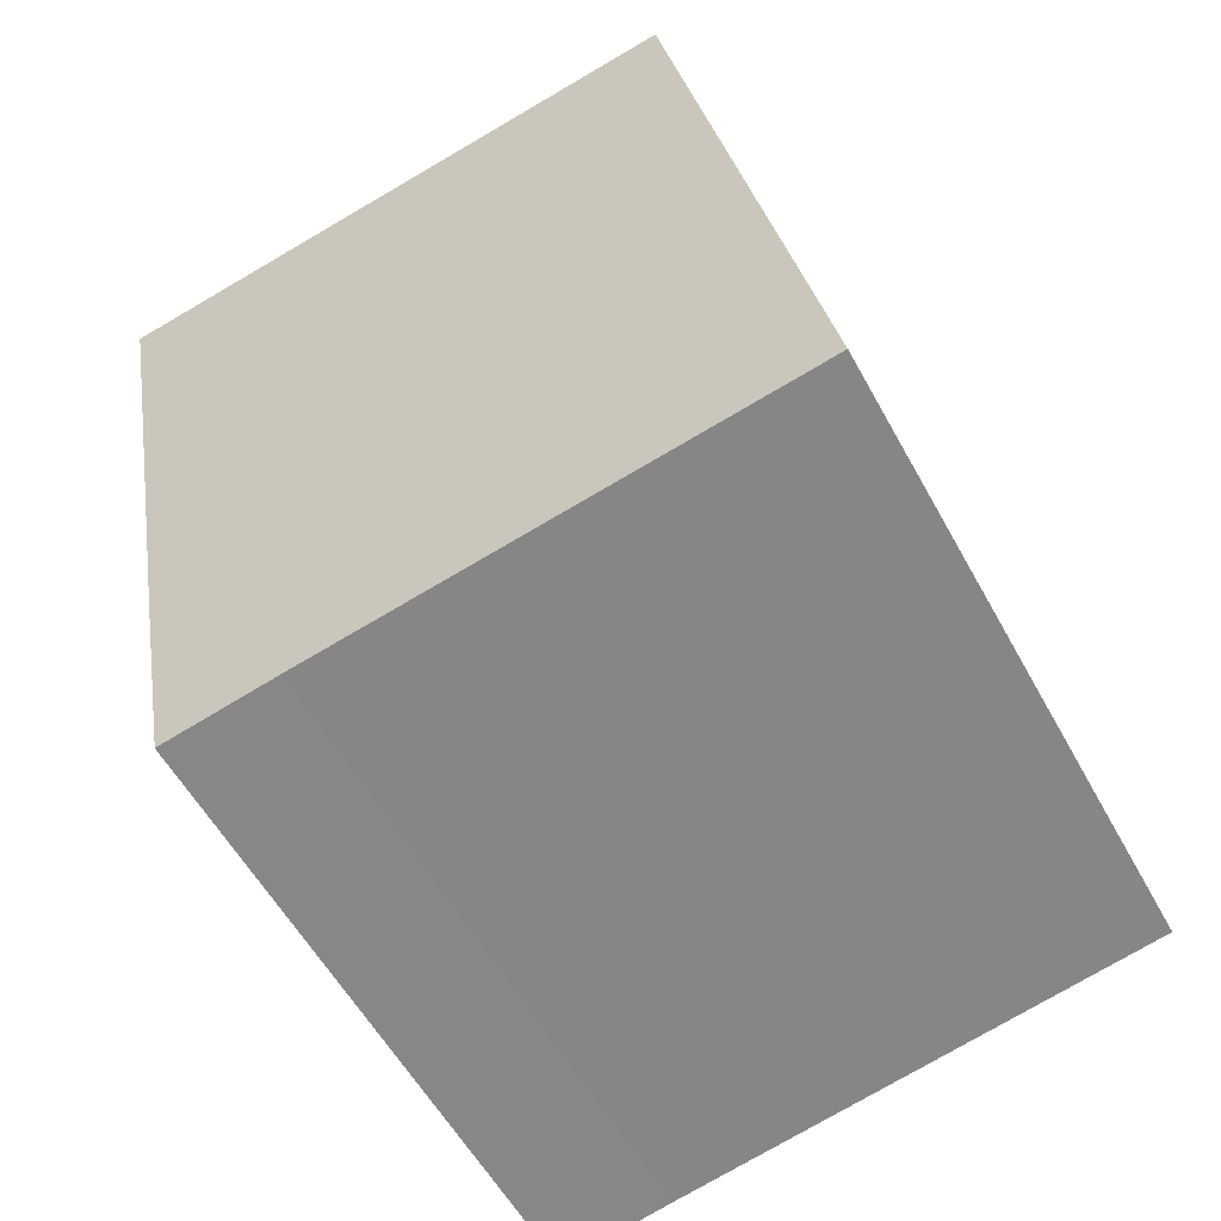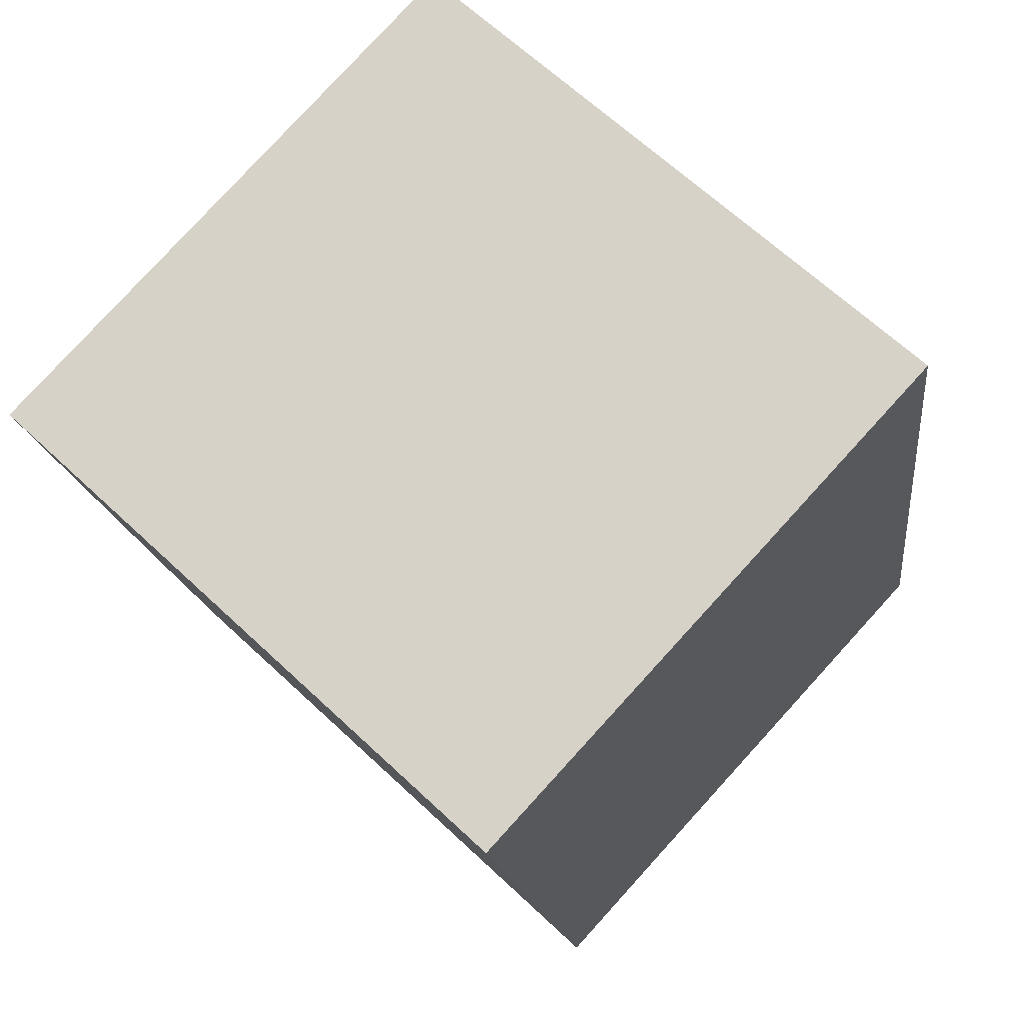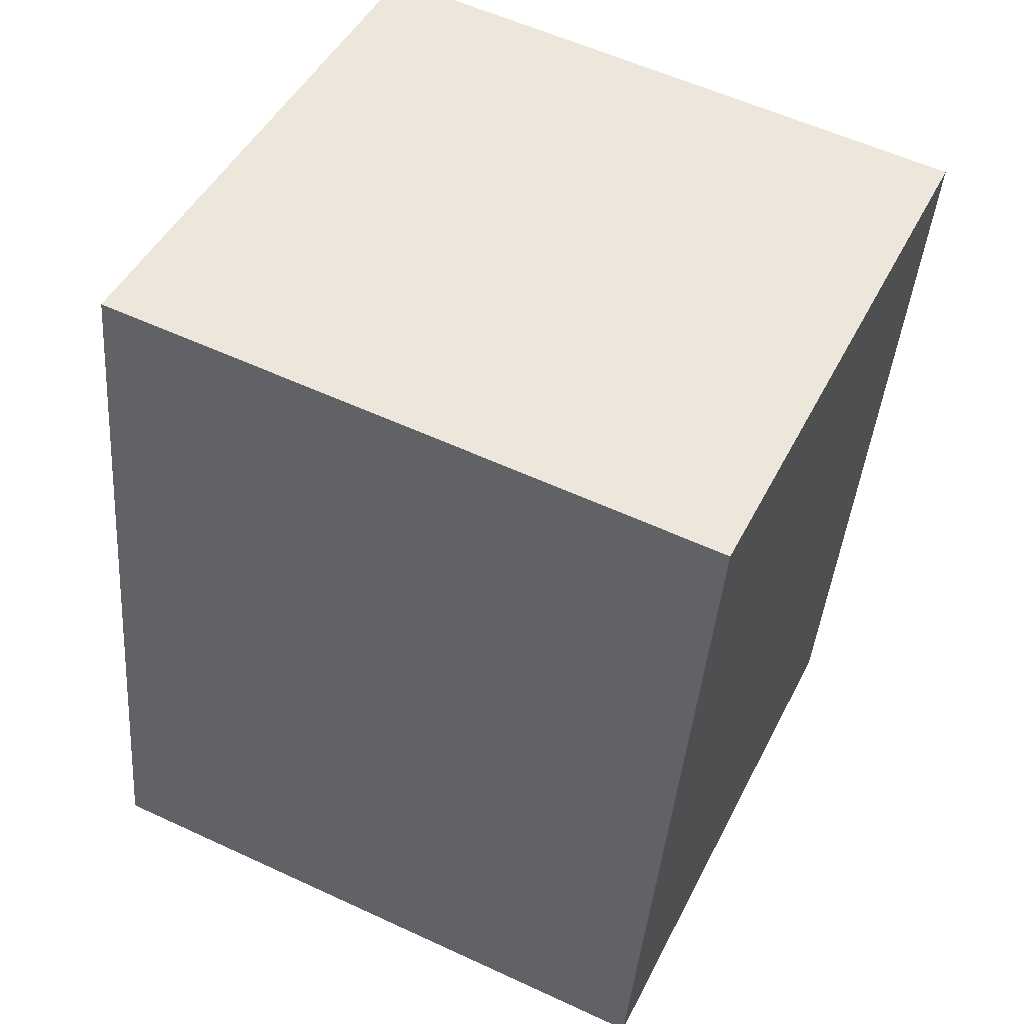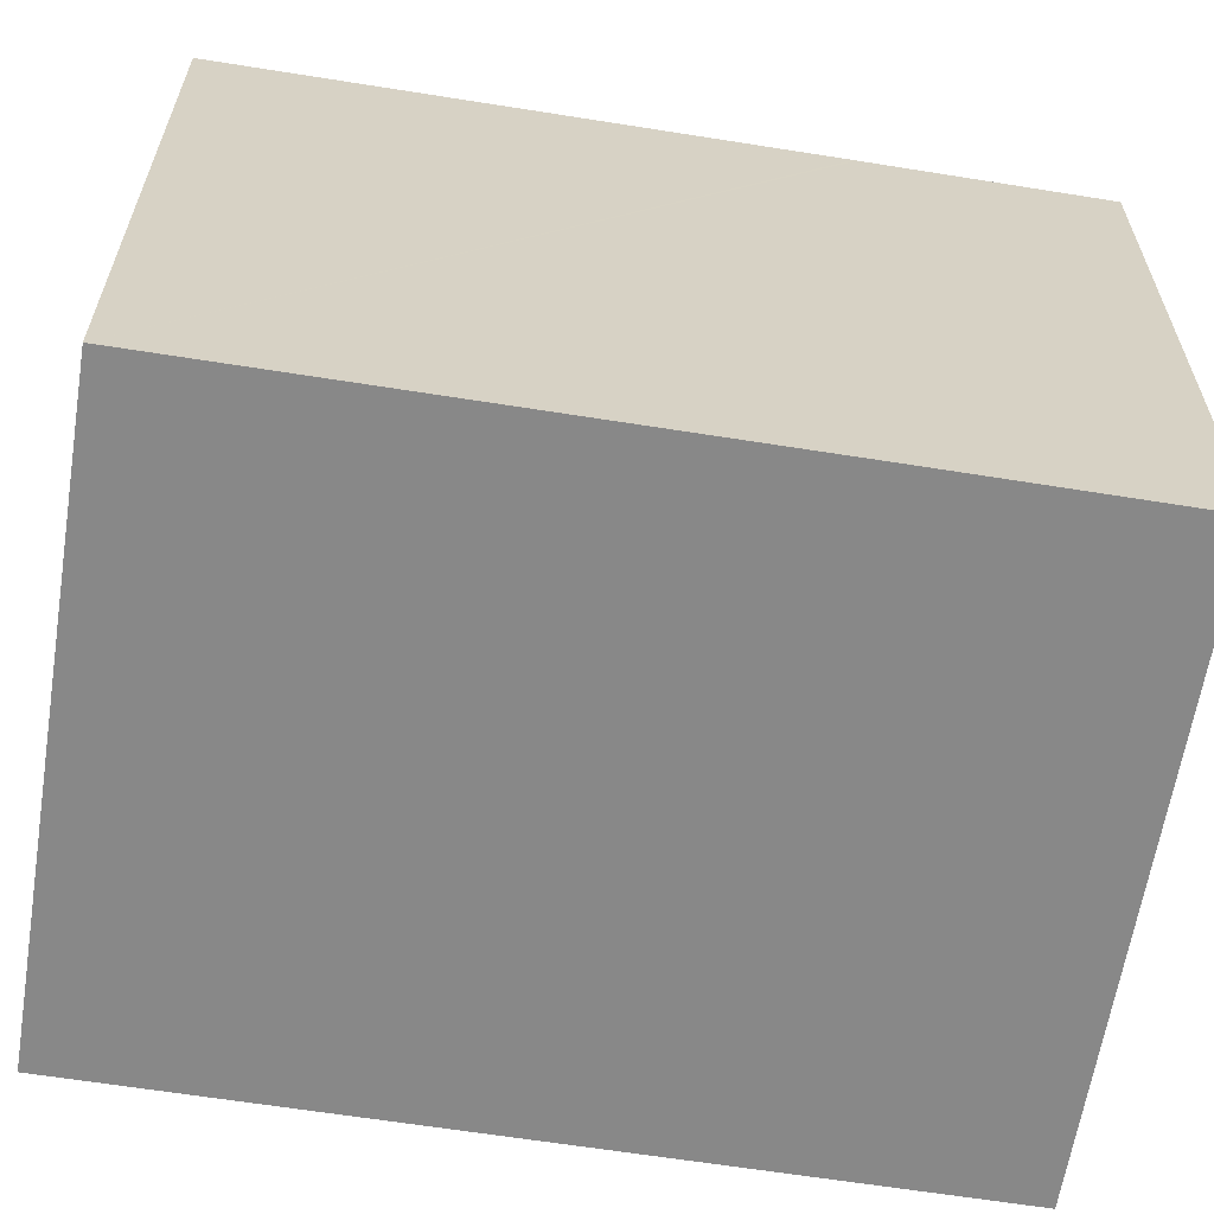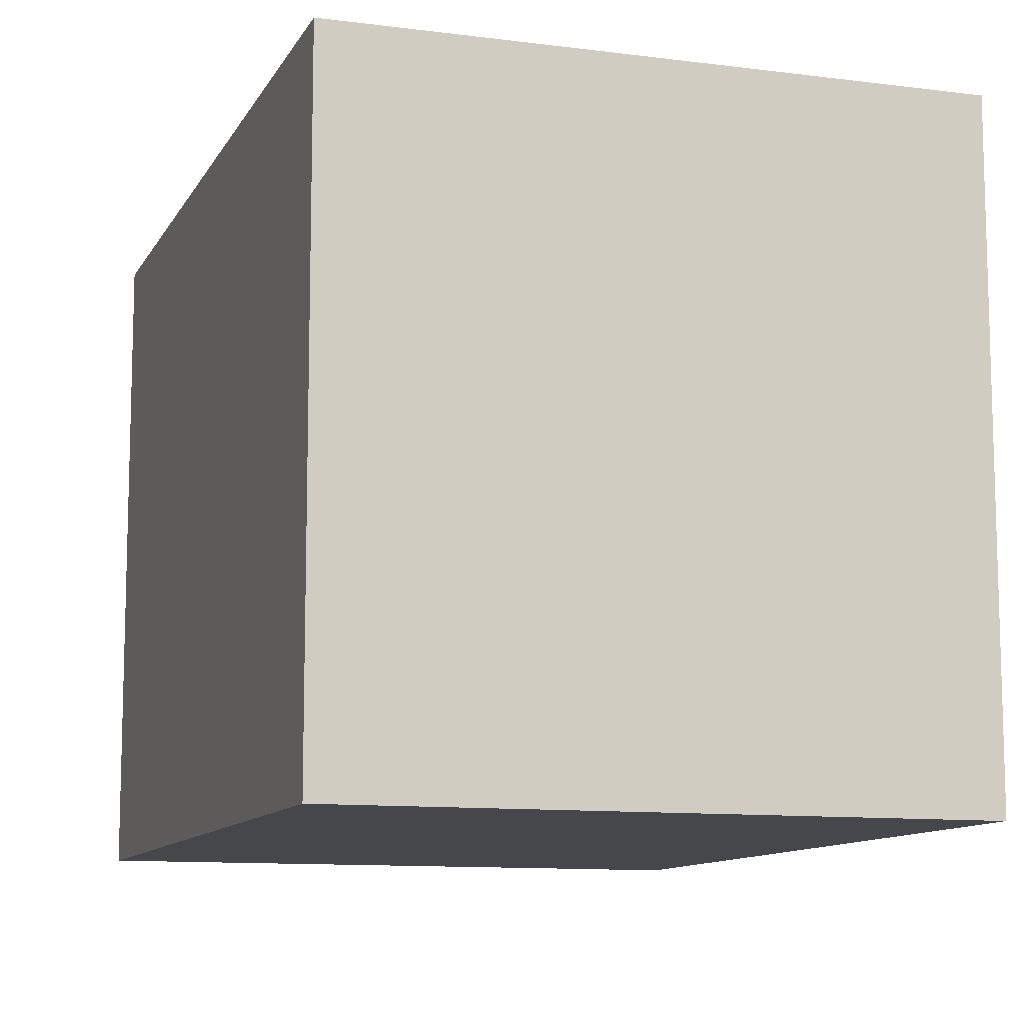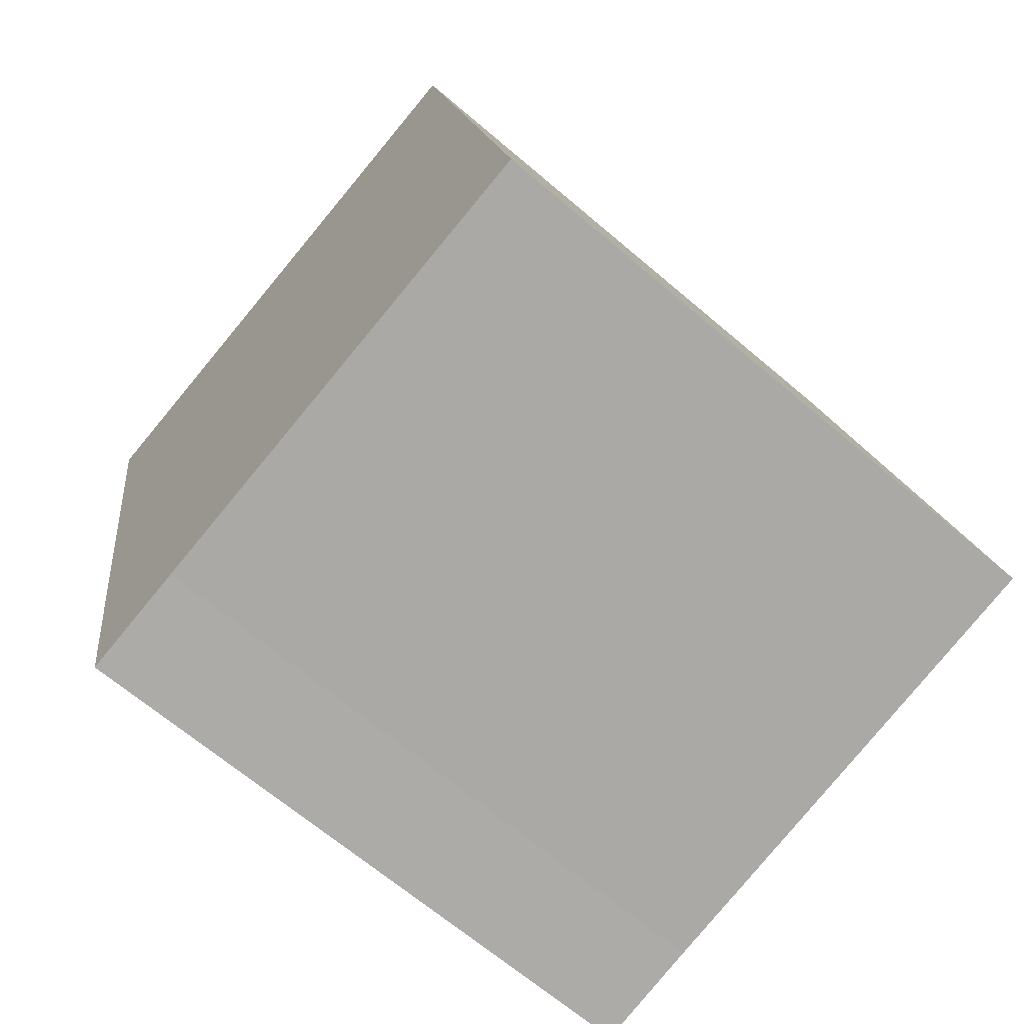
<metadata>
{"format":"obj","ext":"obj","renderer":"f3d","projection":"perspective","resolution":1024,"background":"white","views":[{"elev":-56.5,"azim":-151.6,"up":"+Z"},{"elev":65.7,"azim":133.3,"up":"+Z"},{"elev":57.1,"azim":-64.2,"up":"+Z"},{"elev":-62.9,"azim":91.4,"up":"+Y"},{"elev":-10.7,"azim":-7.6,"up":"+Y"},{"elev":-66.8,"azim":-130.5,"up":"+Z"}]}
</metadata>
<code>
v  12.23 10.48 11.25
v  0 10.48 6.417e-16
v  2.448 10.48 13.05
v  10.5 10.48 1.972
v  7.952 10.48 -1.489
v  10.49 10.48 1.915
v  9.776 10.48 -1.867
v  9.776 1.143e-16 -1.867
v  7.952 9.117e-17 -1.489
v  0 0 0
v  2.448 -7.99e-16 13.05
v  12.23 -6.89e-16 11.25
v  10.5 -1.207e-16 1.972
v  10.49 -1.173e-16 1.915
g defaultobject
f 1 2 3
f 2 1 4
f 2 4 5
f 5 4 6
f 5 6 7
f 8 5 7
f 5 8 9
f 9 2 5
f 2 9 10
f 10 3 2
f 3 10 11
f 11 1 3
f 1 11 12
f 12 4 1
f 4 12 6
f 6 12 7
f 7 12 13
f 7 13 8
f 8 13 14
f 10 12 11
f 12 10 9
f 12 9 8
f 12 8 14
f 13 12 14

</code>
